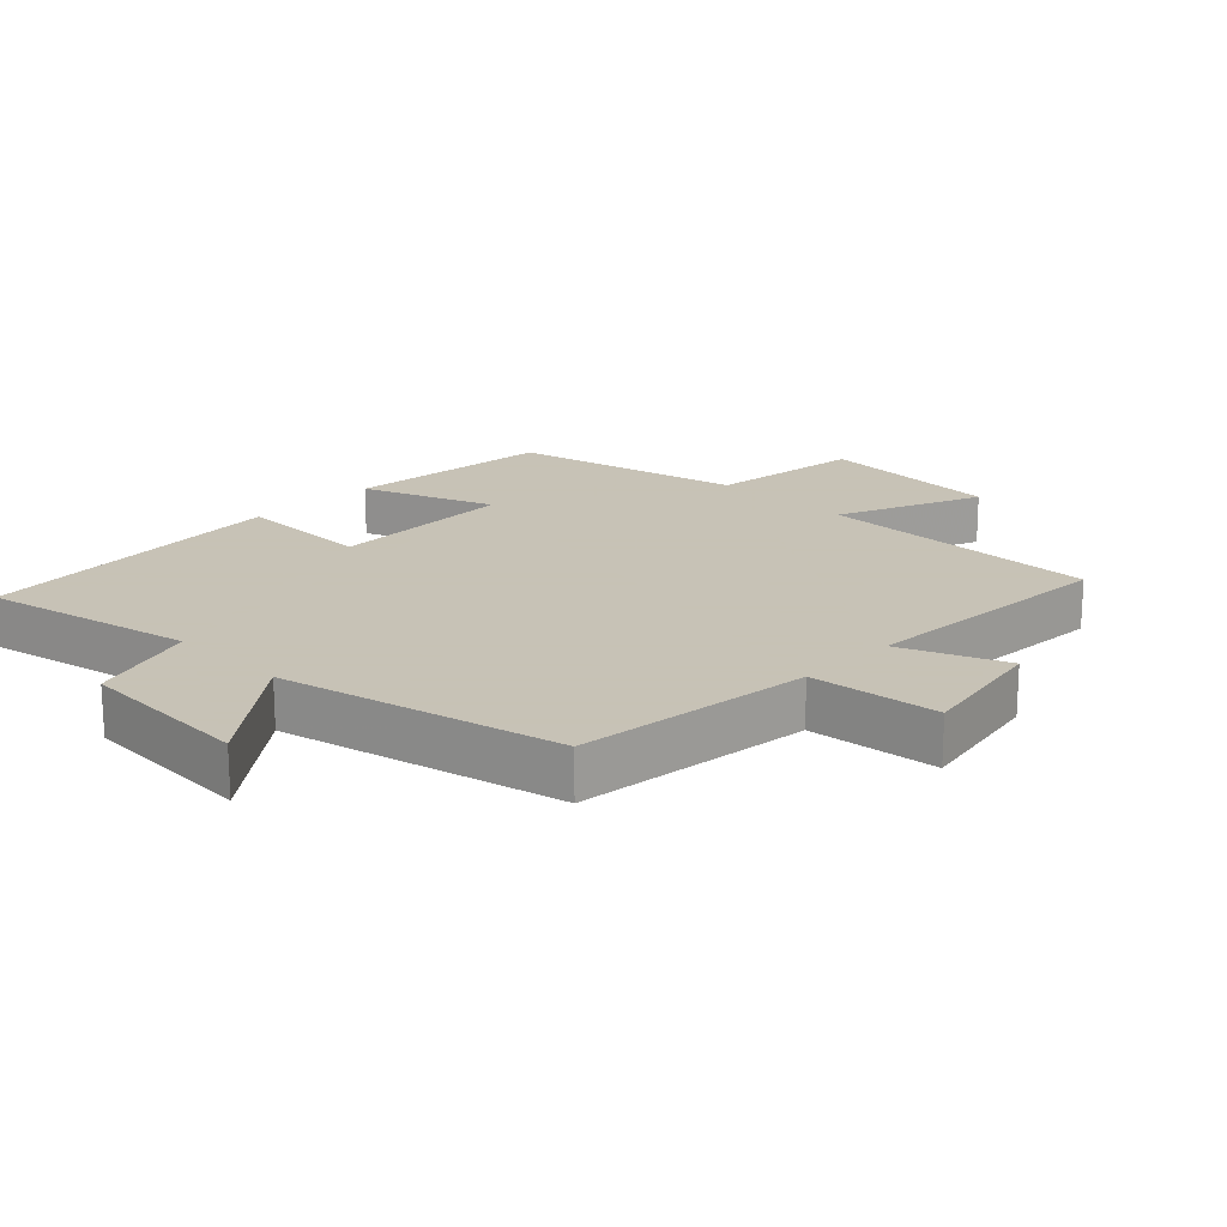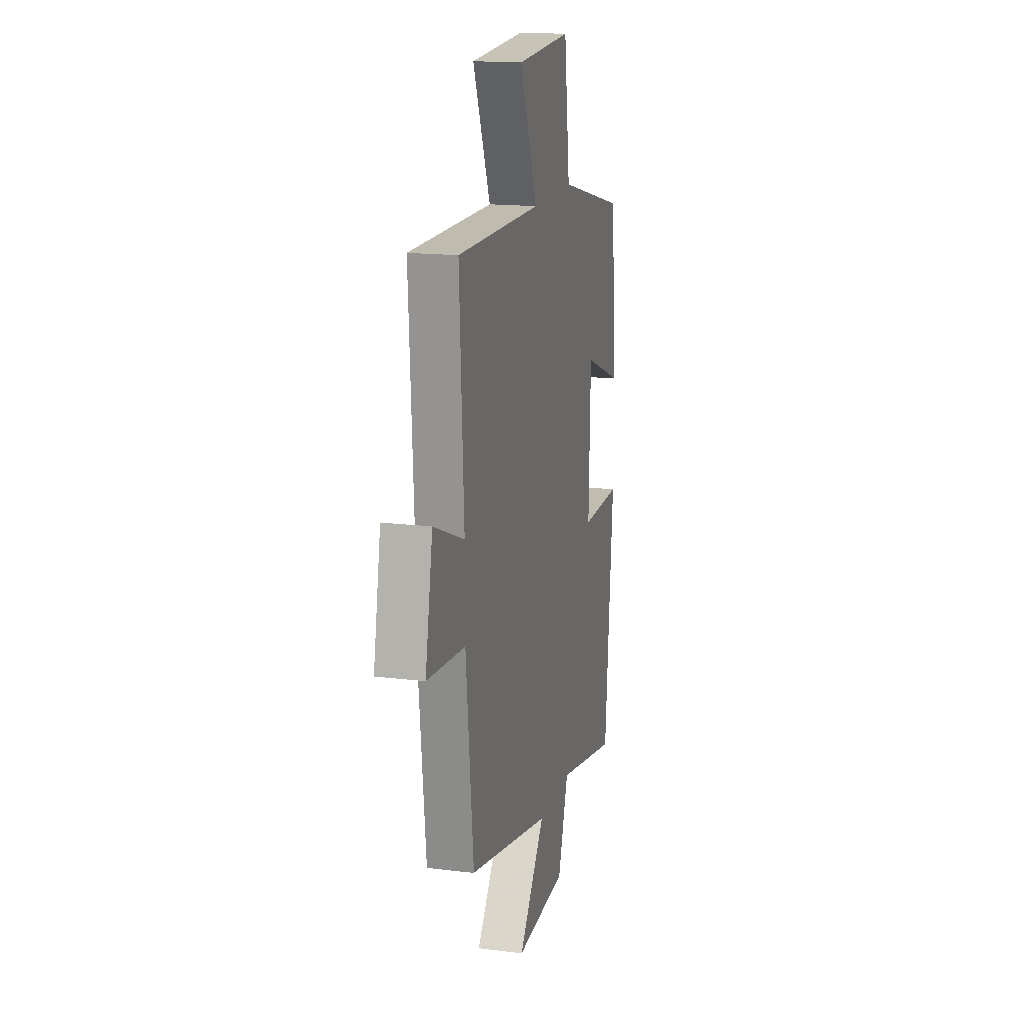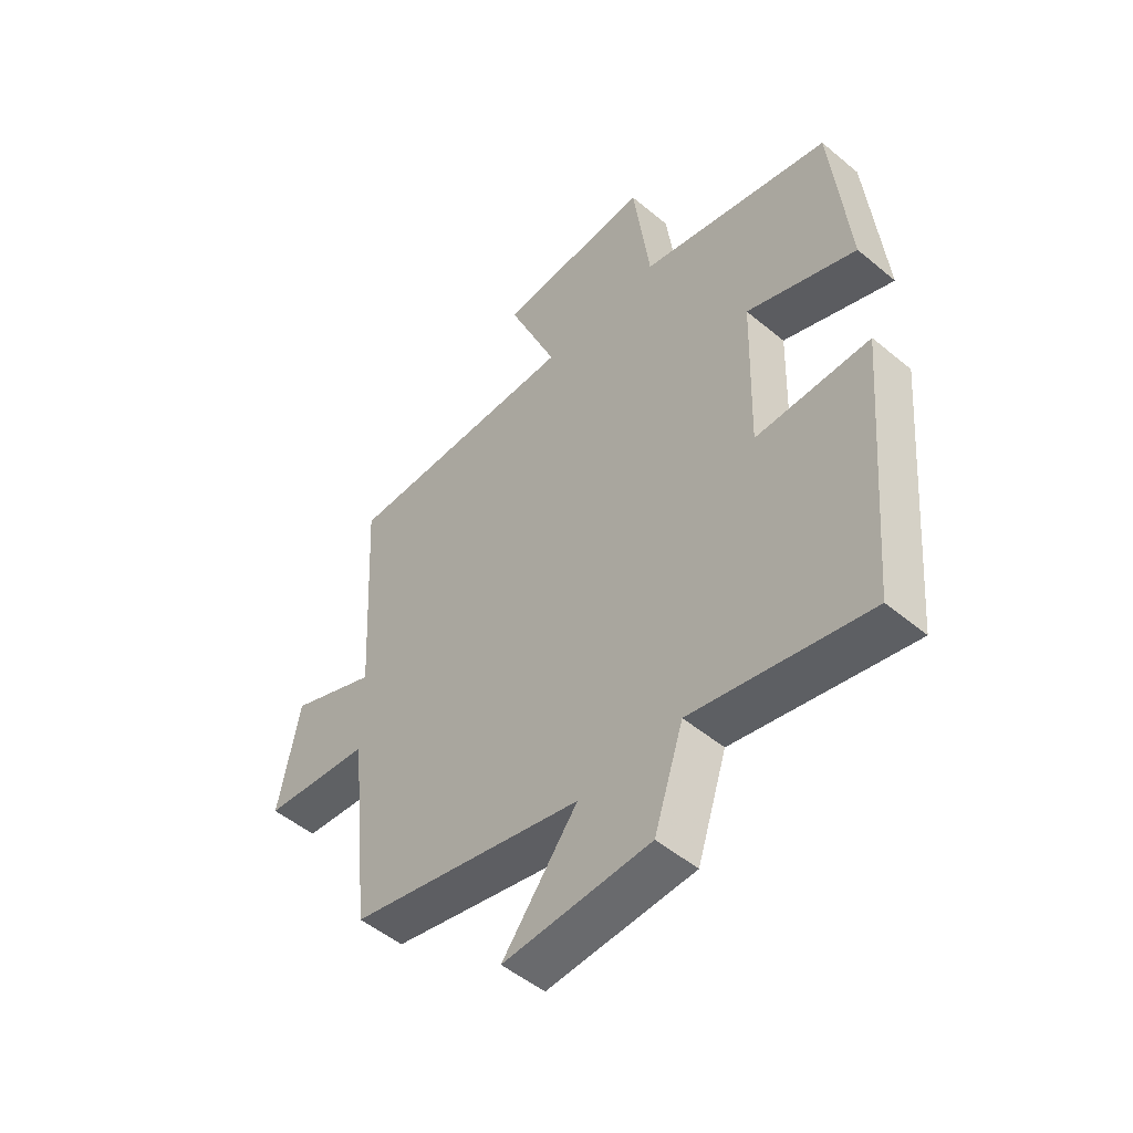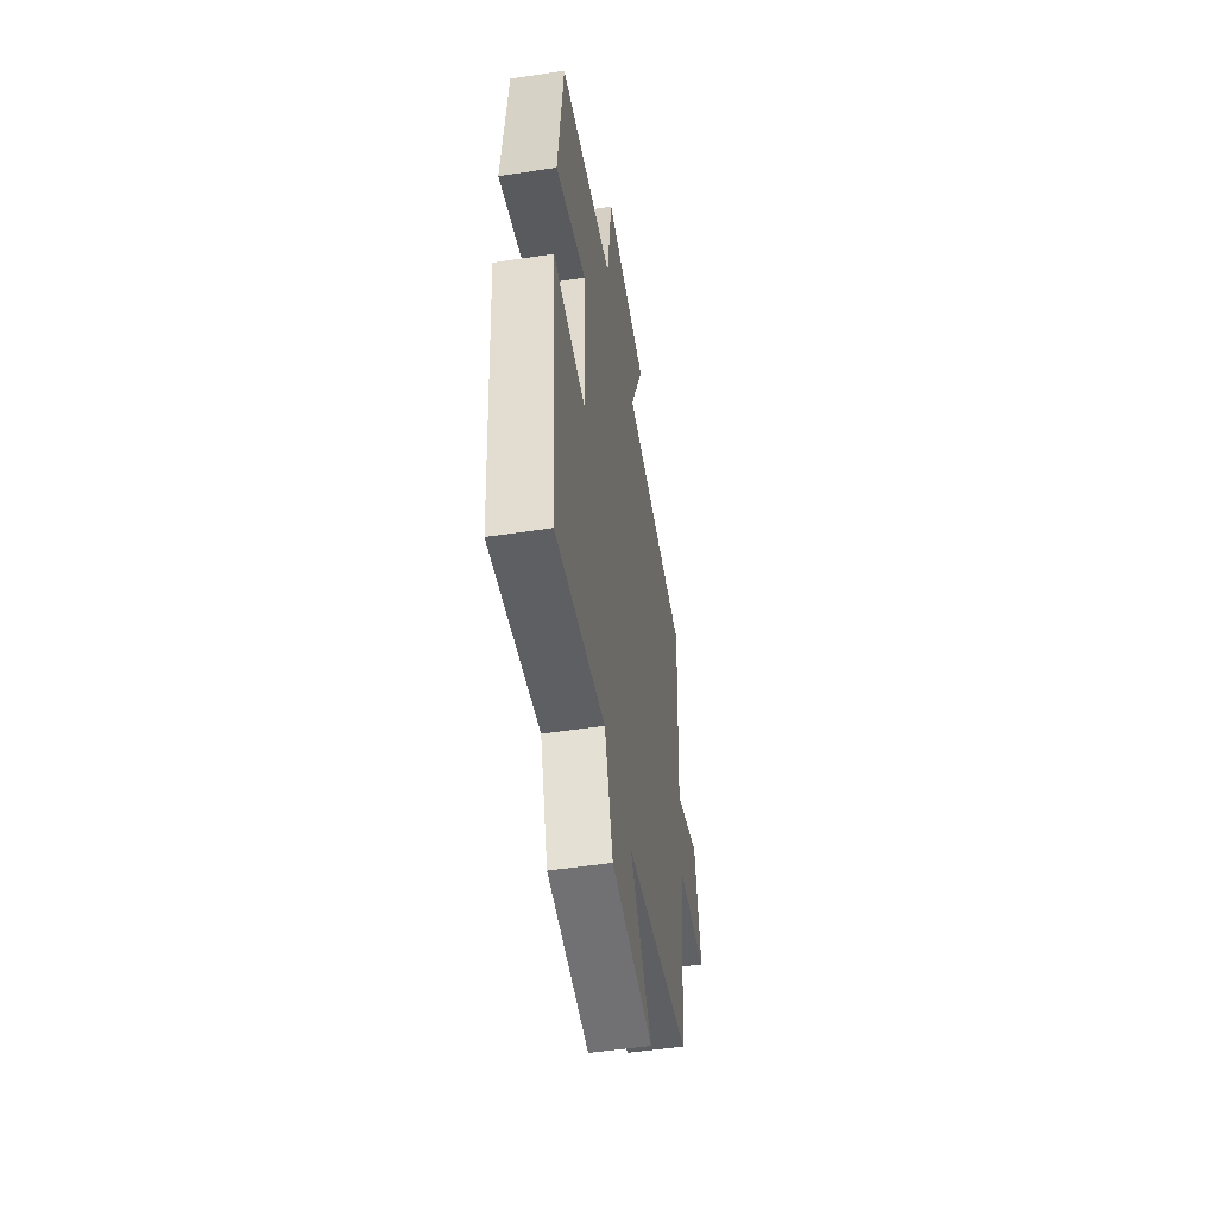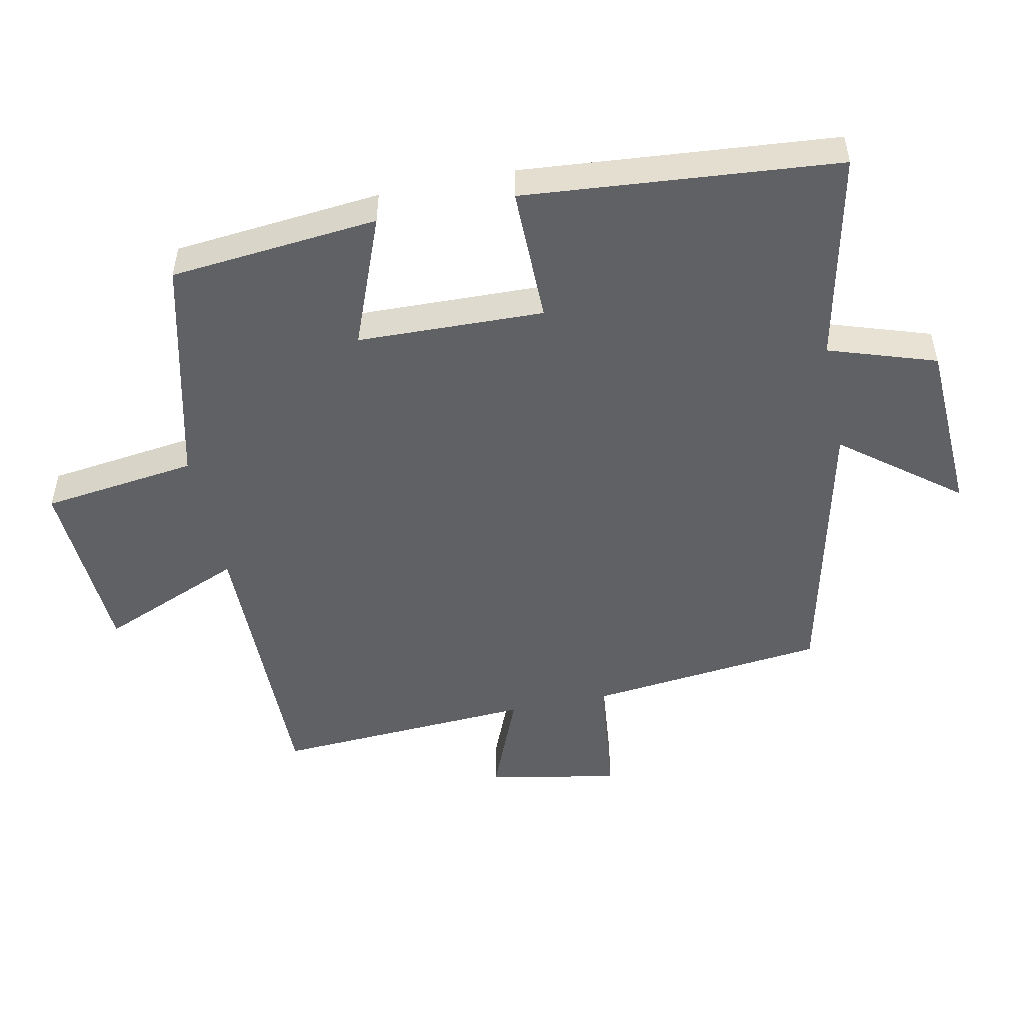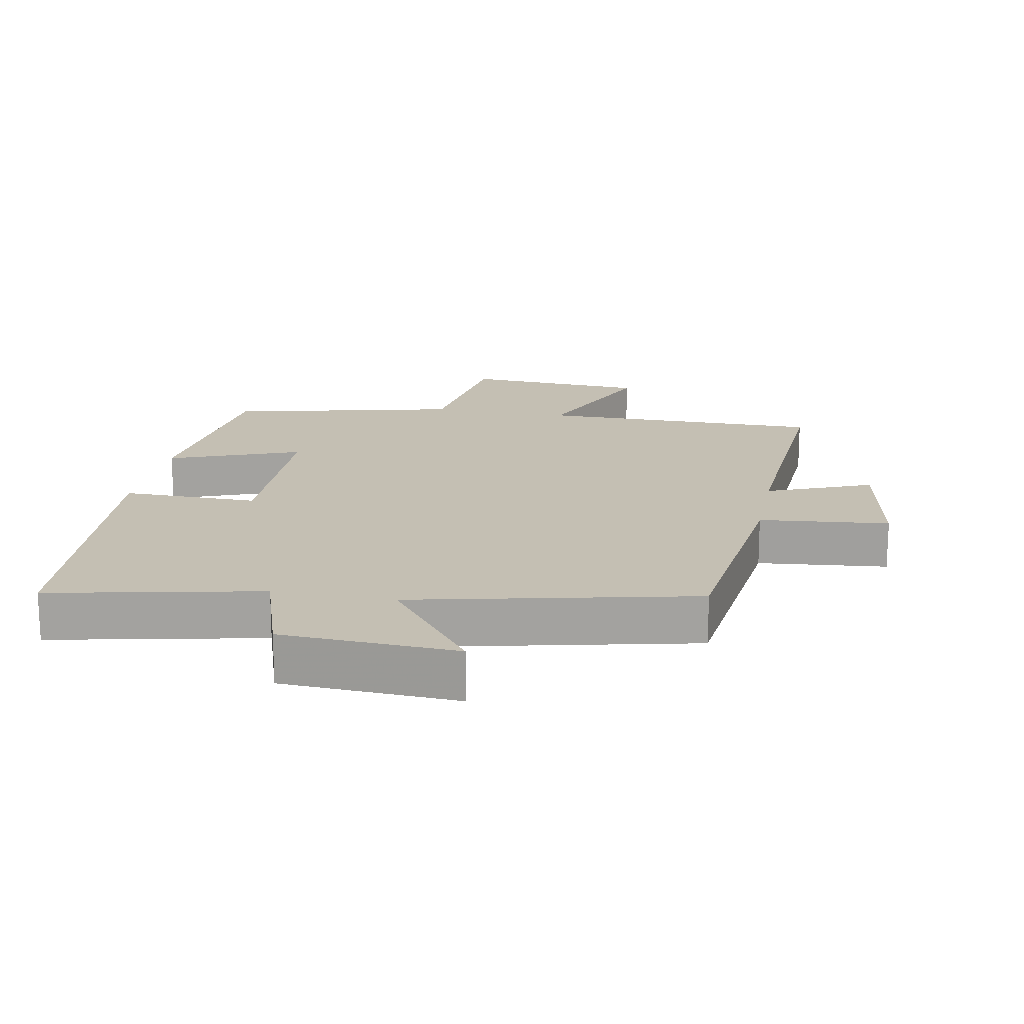
<metadata>
{"format":"obj","ext":"obj","renderer":"f3d","projection":"perspective","resolution":1024,"background":"white","views":[{"elev":19.1,"azim":-135.4,"up":"+Y"},{"elev":16.6,"azim":-75.9,"up":"+Z"},{"elev":-50.9,"azim":47.8,"up":"+Z"},{"elev":-52.8,"azim":99.2,"up":"+Z"},{"elev":-50.3,"azim":101.7,"up":"+Y"},{"elev":17.7,"azim":-168.9,"up":"+Y"}]}
</metadata>
<code>
v -0.461 0.07 -0.402
v -0.5 0.07 -0.044
v -0.695 0.07 -0.023
v -0.657 0.07 0.175
v -0.5 0.07 0.11
v -0.522 0.07 0.503
v -0.093 0.07 0.5
v -0.183 0.07 0.717
v 0.095 0.07 0.733
v 0.125 0.07 0.5
v 0.47 0.07 0.417
v 0.5 0.07 0.104
v 0.303 0.07 0.181
v 0.295 0.07 -0.099
v 0.5 0.07 -0.098
v 0.459 0.07 -0.569
v 0.143 0.07 -0.5
v 0.09 0.07 -0.661
v -0.174 0.07 -0.673
v -0.039 0.07 -0.5
v -0.461 0 -0.402
v -0.5 0 -0.044
v -0.695 0 -0.023
v -0.657 0 0.175
v -0.5 0 0.11
v -0.522 0 0.503
v -0.093 0 0.5
v -0.183 0 0.717
v 0.095 0 0.733
v 0.125 0 0.5
v 0.47 0 0.417
v 0.5 0 0.104
v 0.303 0 0.181
v 0.295 0 -0.099
v 0.5 0 -0.098
v 0.459 0 -0.569
v 0.143 0 -0.5
v 0.09 0 -0.661
v -0.174 0 -0.673
v -0.039 0 -0.5
f 17 18 19 20
f 17 20 1 2
f 14 15 16 17
f 13 14 17 2
f 10 11 12 13
f 10 13 2 3
f 7 8 9 10
f 5 6 7
f 5 7 10
f 3 4 5
f 3 5 10
f 40 39 38 37
f 22 21 40 37
f 37 36 35 34
f 22 37 34 33
f 33 32 31 30
f 23 22 33 30
f 30 29 28 27
f 27 26 25
f 30 27 25
f 25 24 23
f 30 25 23
f 1 21 22 2
f 2 22 23 3
f 3 23 24 4
f 4 24 25 5
f 5 25 26 6
f 6 26 27 7
f 7 27 28 8
f 8 28 29 9
f 9 29 30 10
f 10 30 31 11
f 11 31 32 12
f 12 32 33 13
f 13 33 34 14
f 14 34 35 15
f 15 35 36 16
f 16 36 37 17
f 17 37 38 18
f 18 38 39 19
f 19 39 40 20
f 20 40 21 1

</code>
